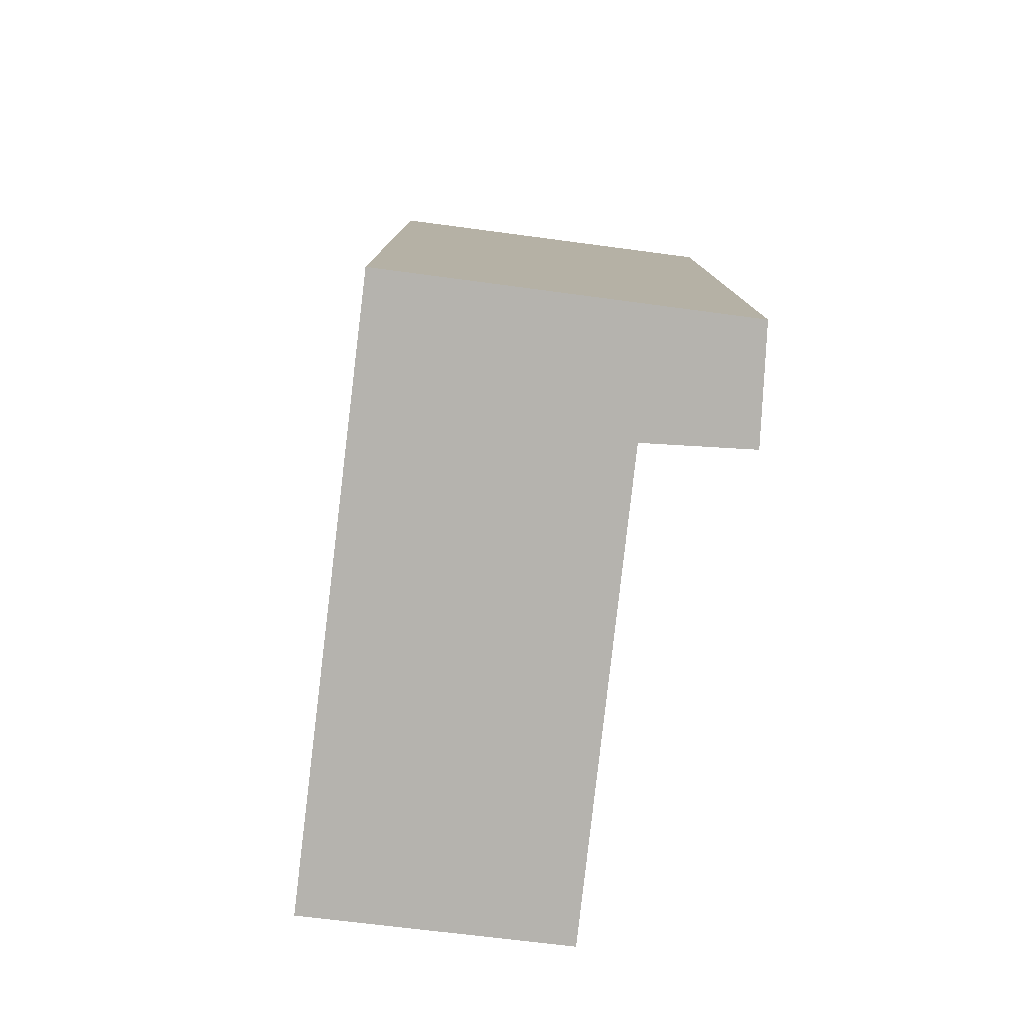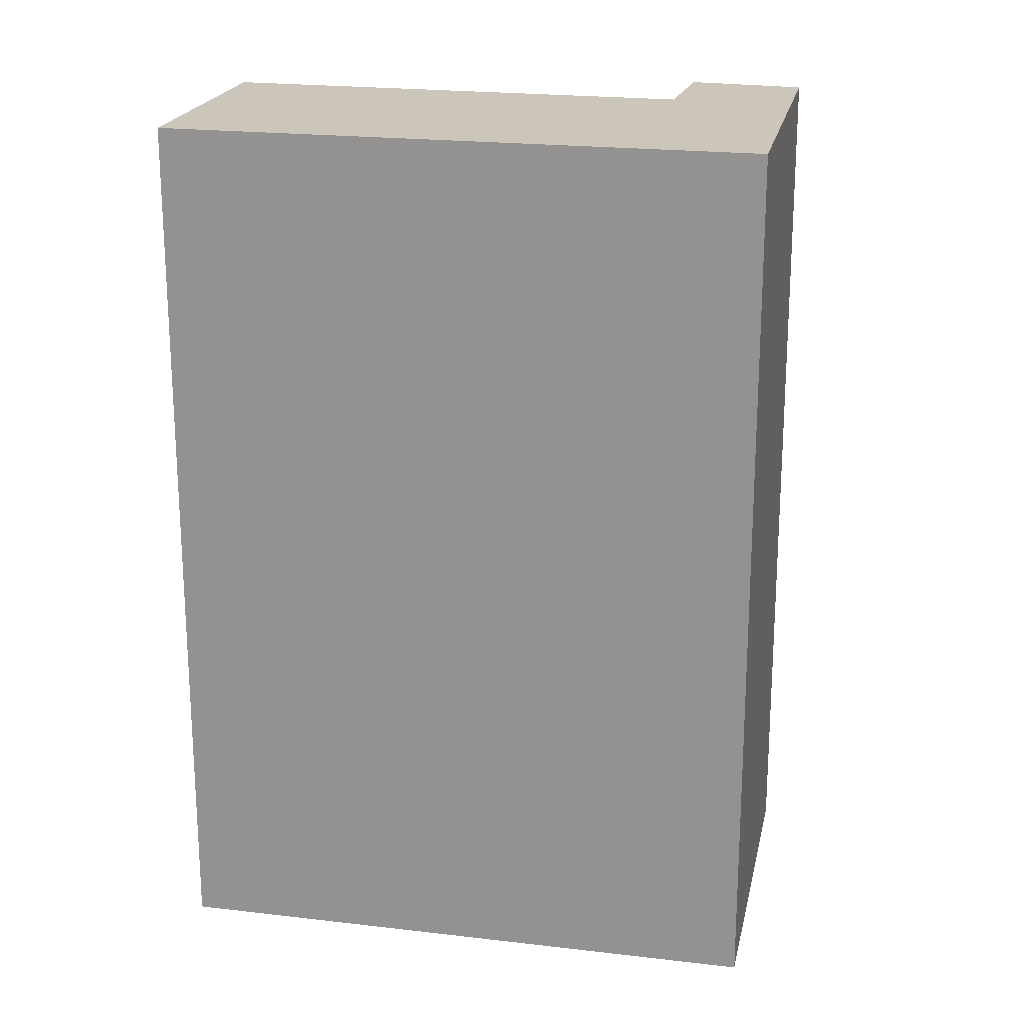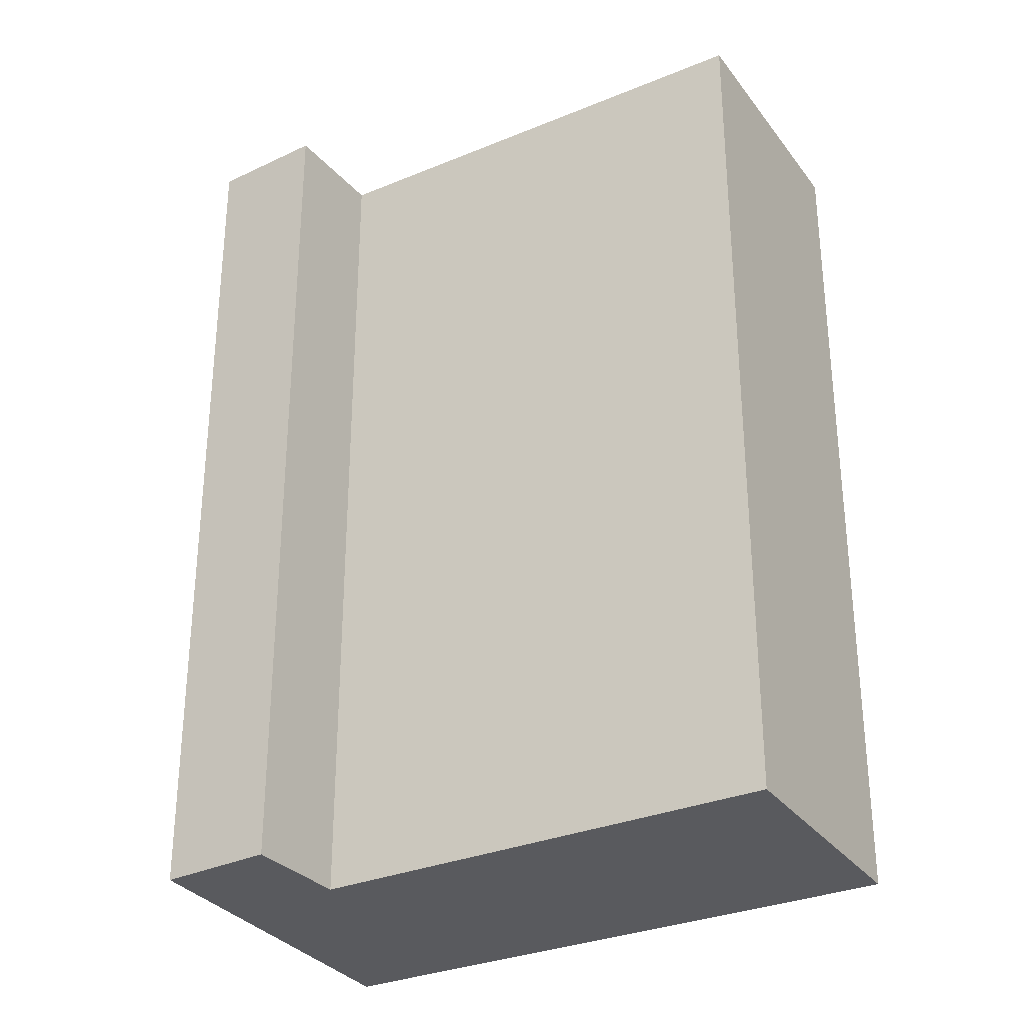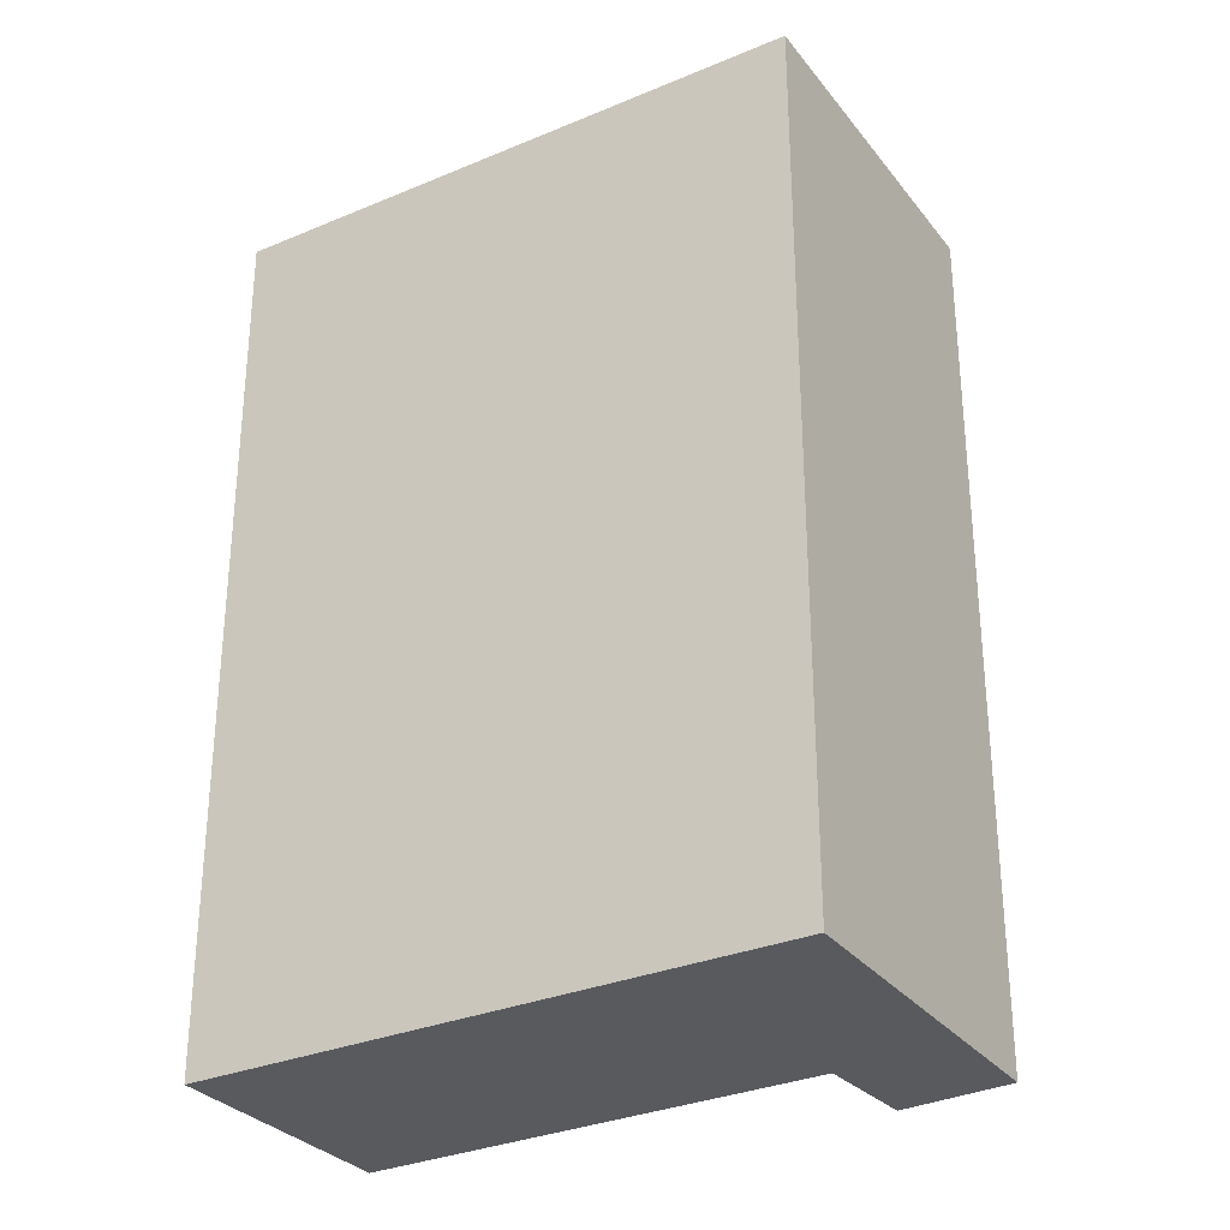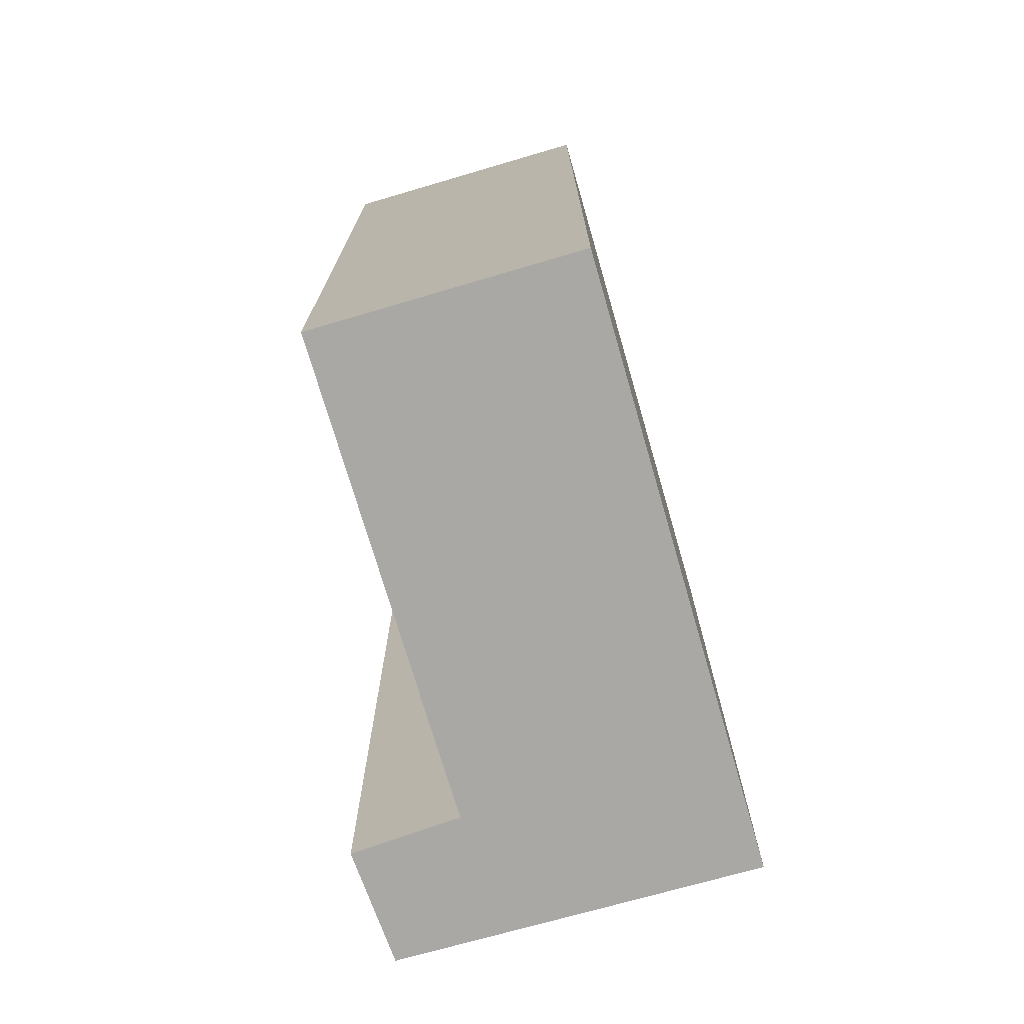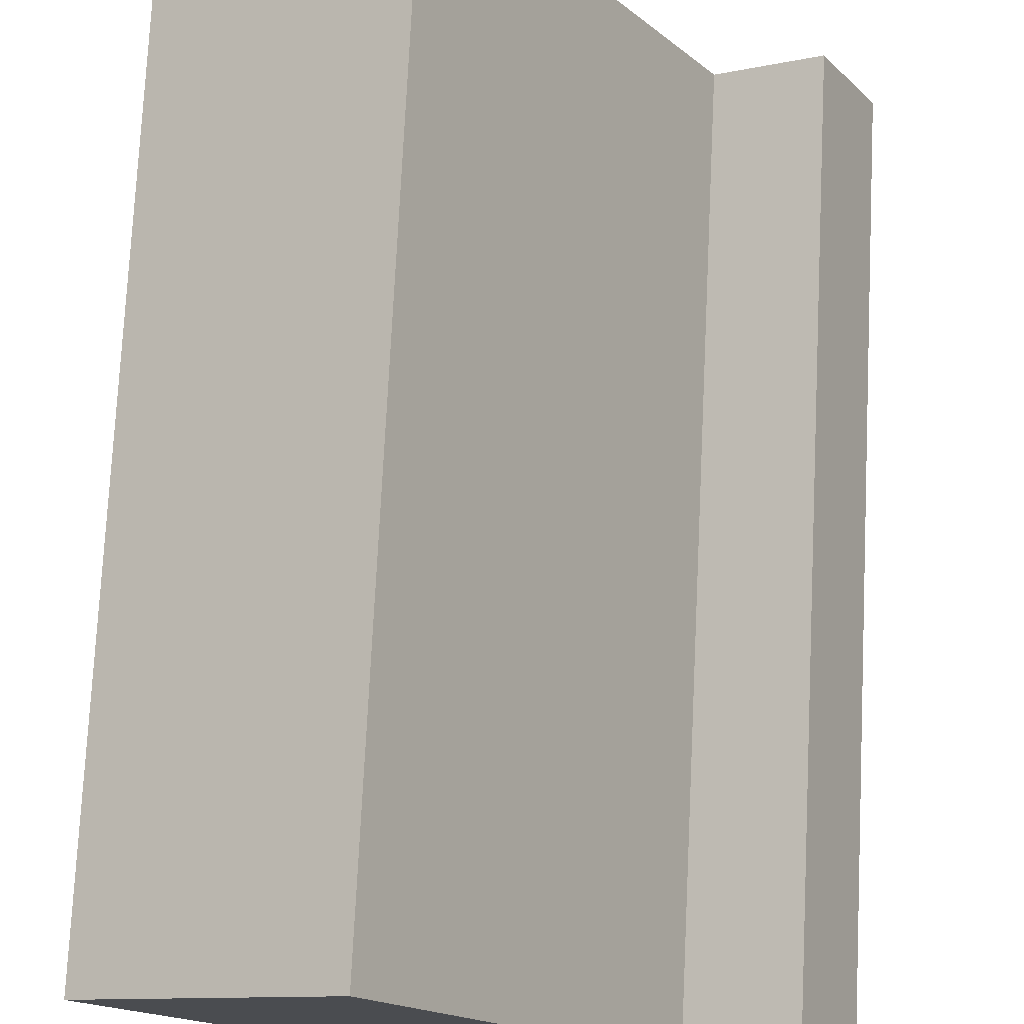
<metadata>
{"format":"obj","ext":"obj","renderer":"f3d","projection":"perspective","resolution":1024,"background":"white","views":[{"elev":-79.9,"azim":-154.0,"up":"+Y"},{"elev":20.9,"azim":135.0,"up":"+Y"},{"elev":-31.3,"azim":-27.1,"up":"+Y"},{"elev":-30.7,"azim":154.2,"up":"+Y"},{"elev":-74.9,"azim":49.0,"up":"+Y"},{"elev":75.0,"azim":-177.2,"up":"+Z"}]}
</metadata>
<code>
v  7.995 11.28 3.939
v  3.809 11.28 -2.518
v  5.169 11.28 5.749
v  1.92 11.28 0.622
v  0 11.28 6.906e-16
v  0.713 11.28 1.3
v  5.169 -3.52e-16 5.749
v  7.995 -2.412e-16 3.939
v  0.713 -7.96e-17 1.3
v  1.92 -3.809e-17 0.622
v  3.809 1.542e-16 -2.518
v  0 0 0
g defaultobject
f 1 2 3
f 4 3 2
f 5 4 2
f 6 4 5
f 7 1 3
f 1 7 8
f 9 4 6
f 4 9 10
f 8 2 1
f 2 8 11
f 11 5 2
f 5 11 12
f 12 6 5
f 6 12 9
f 10 3 4
f 3 10 7
f 7 11 8
f 11 7 10
f 11 10 9
f 11 9 12

</code>
